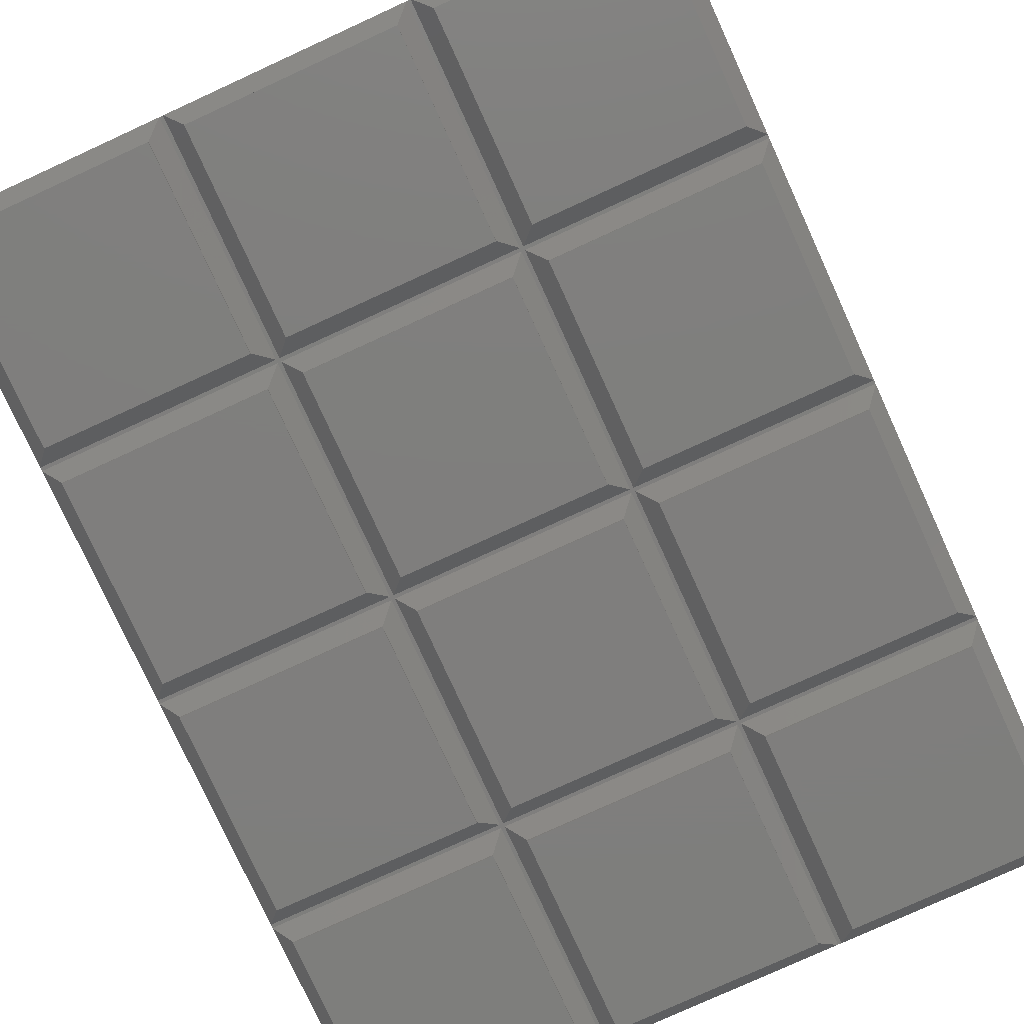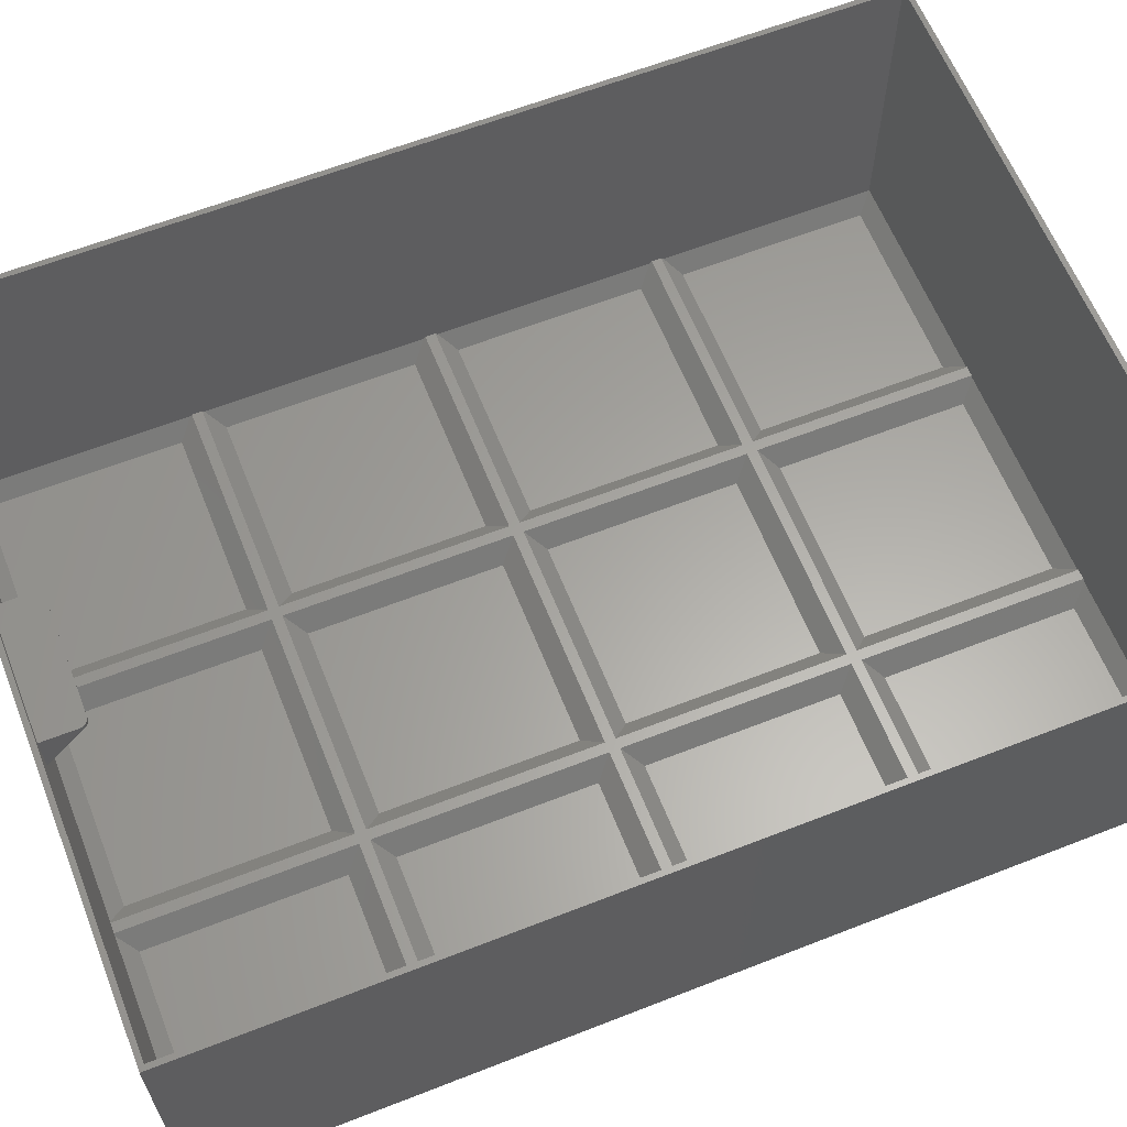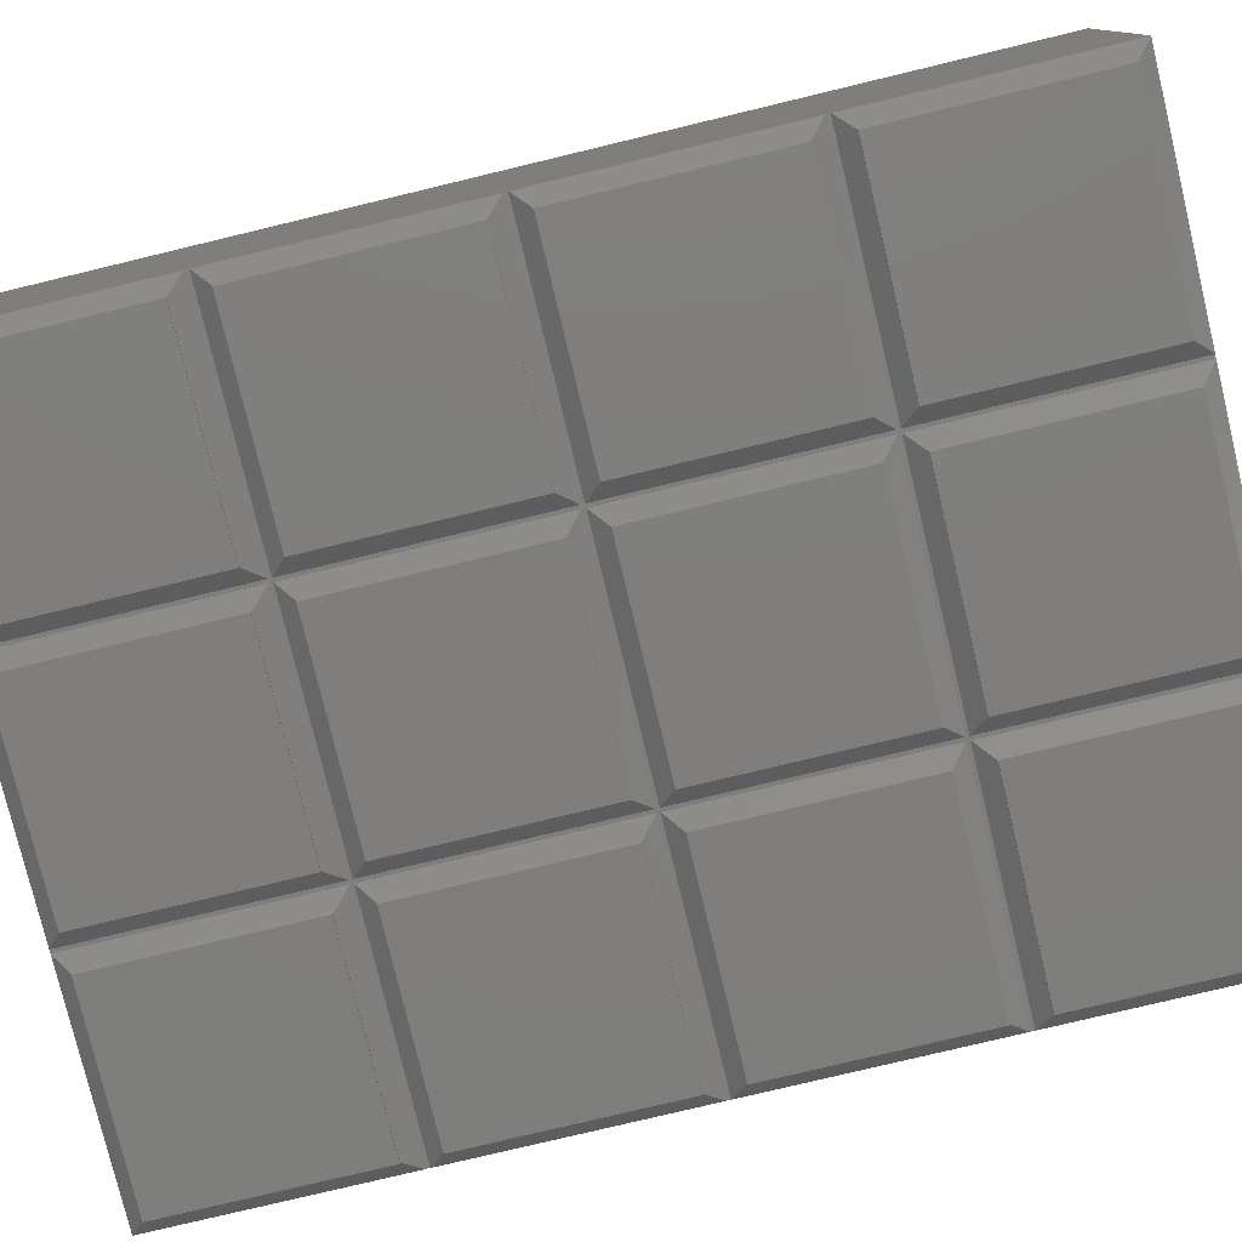
<metadata>
{"format":"stl","ext":"stl","renderer":"f3d","projection":"perspective","resolution":1024,"background":"white","views":[{"elev":-78.4,"azim":-155.4,"up":"+Z"},{"elev":62.1,"azim":68.3,"up":"+Z"},{"elev":-78.4,"azim":-76.5,"up":"+Z"}]}
</metadata>
<code>
# stl→obj: 330 verts, 684 faces
v 23.5 -23.5 0.499
v 23.5 23.5 0
v 23.5 23.5 0.499
v 23.5 -23.5 0
v -23.5 -23.5 0
v -23.5 23.5 0
v -23.5 23.5 0.499
v -23.5 -23.5 0.499
v 27.1 -27.03 4.1
v 27.1 27.1 4.1
v 27.03 -27.03 4.027
v -27.03 -27.03 4.027
v -27.03 27.03 4.027
v -27.03 27.1 4.1
v 78.5 -23.5 0.499
v 78.5 23.5 0
v 78.5 23.5 0.499
v 78.5 -23.5 0
v 31.5 -23.5 0
v 31.5 23.5 0
v 31.5 23.5 0.499
v 31.5 -23.5 0.499
v 82.1 -27.03 4.1
v 82.1 27.1 4.1
v 82.03 -27.03 4.027
v 27.97 -27.03 4.027
v 27.9 -27.03 4.1
v 27.9 27.1 4.1
v 133.5 -23.5 0.499
v 133.5 23.5 0
v 133.5 23.5 0.499
v 133.5 -23.5 0
v 86.5 -23.5 0
v 86.5 23.5 0
v 86.5 23.5 0.499
v 86.5 -23.5 0.499
v 137 27.03 4.027
v 137 -27.03 4.027
v 82.97 -27.03 4.027
v 82.9 -27.03 4.1
v 82.9 27.1 4.1
v 137 27.1 4.1
v 23.5 31.5 0.499
v 23.5 78.5 0
v 23.5 78.5 0.499
v 23.5 31.5 0
v -23.5 31.5 0
v -23.5 78.5 0
v -23.5 78.5 0.499
v -23.5 31.5 0.499
v 27.1 82.1 4.1
v 27.1 27.9 4.1
v -27.03 27.9 4.1
v -27.03 27.97 4.027
v -27.03 82.03 4.027
v -27.03 82.1 4.1
v 78.5 31.5 0.499
v 78.5 78.5 0
v 78.5 78.5 0.499
v 78.5 31.5 0
v 31.5 31.5 0
v 31.5 78.5 0
v 31.5 78.5 0.499
v 31.5 31.5 0.499
v 82.1 82.1 4.1
v 82.1 27.9 4.1
v 27.9 27.9 4.1
v 27.9 82.1 4.1
v 133.5 31.5 0.499
v 133.5 78.5 0
v 133.5 78.5 0.499
v 133.5 31.5 0
v 86.5 31.5 0
v 86.5 78.5 0
v 86.5 78.5 0.499
v 86.5 31.5 0.499
v 137 82.03 4.027
v 137 27.97 4.027
v 137 27.9 4.1
v 82.9 27.9 4.1
v 82.9 82.1 4.1
v 137 82.1 4.1
v 23.5 86.5 0.499
v 23.5 133.5 0
v 23.5 133.5 0.499
v 23.5 86.5 0
v -23.5 86.5 0
v -23.5 133.5 0
v -23.5 133.5 0.499
v -23.5 86.5 0.499
v 27.1 137.1 4.1
v 27.1 82.9 4.1
v -27.03 82.9 4.1
v -27.03 82.97 4.027
v -27.03 137 4.027
v -27.03 137.1 4.1
v 78.5 86.5 0.499
v 78.5 133.5 0
v 78.5 133.5 0.499
v 78.5 86.5 0
v 31.5 86.5 0
v 31.5 133.5 0
v 31.5 133.5 0.499
v 31.5 86.5 0.499
v 82.1 137.1 4.1
v 82.1 82.9 4.1
v 27.9 82.9 4.1
v 27.9 137.1 4.1
v 133.5 86.5 0.499
v 133.5 133.5 0
v 133.5 133.5 0.499
v 133.5 86.5 0
v 86.5 86.5 0
v 86.5 133.5 0
v 86.5 133.5 0.499
v 86.5 86.5 0.499
v 137 137 4.027
v 137 82.97 4.027
v 137 82.9 4.1
v 82.9 82.9 4.1
v 82.9 137.1 4.1
v 137 137.1 4.1
v 23.5 141.5 0.499
v 23.5 188.5 0
v 23.5 188.5 0.499
v 23.5 141.5 0
v -23.5 141.5 0
v -23.5 188.5 0
v -23.5 188.5 0.499
v -23.5 141.5 0.499
v 27.1 192 4.1
v 27.03 192 4.027
v 27.1 137.9 4.1
v -27.03 137.9 4.1
v -27.03 138 4.027
v -27.03 192 4.027
v 78.5 141.5 0.499
v 78.5 188.5 0
v 78.5 188.5 0.499
v 78.5 141.5 0
v 31.5 141.5 0
v 31.5 188.5 0
v 31.5 188.5 0.499
v 31.5 141.5 0.499
v 82.1 192 4.1
v 82.03 192 4.027
v 82.1 137.9 4.1
v 27.9 137.9 4.1
v 27.9 192 4.1
v 27.97 192 4.027
v 133.5 141.5 0.499
v 133.5 188.5 0
v 133.5 188.5 0.499
v 133.5 141.5 0
v 86.5 141.5 0
v 86.5 188.5 0
v 86.5 188.5 0.499
v 86.5 141.5 0.499
v 137 192 4.027
v 137 138 4.027
v 137 137.9 4.1
v 82.9 137.9 4.1
v 82.9 192 4.1
v 82.97 192 4.027
v 137.5 192.5 75
v 136.3 191.3 75
v 137.5 -27.5 75
v -26.3 191.3 75
v -27.5 192.5 75
v -26.3 -26.3 75
v 136.3 -26.3 75
v -27.5 -27.5 75
v -22.3 22.3 1.199
v 22.3 -22.3 1.199
v 22.3 22.3 1.199
v -22.3 -22.3 1.199
v 26.3 -25.83 5.199
v 25.83 -25.83 4.727
v 26.3 26.3 5.199
v -25.83 -25.83 4.727
v -25.83 25.83 4.727
v -25.83 26.3 5.199
v 32.7 22.3 1.199
v 77.3 -22.3 1.199
v 77.3 22.3 1.199
v 32.7 -22.3 1.199
v 81.3 -25.83 5.199
v 80.83 -25.83 4.727
v 81.3 26.3 5.199
v 29.17 -25.83 4.727
v 28.7 -25.83 5.199
v 28.7 26.3 5.199
v 87.7 22.3 1.199
v 132.3 -22.3 1.199
v 132.3 22.3 1.199
v 87.7 -22.3 1.199
v 135.8 25.83 4.727
v 135.8 -25.83 4.727
v 84.17 -25.83 4.727
v 83.7 -25.83 5.199
v 83.7 26.3 5.199
v 135.8 26.3 5.199
v -22.3 77.3 1.199
v 22.3 32.7 1.199
v 22.3 77.3 1.199
v -22.3 32.7 1.199
v 26.3 81.3 5.199
v 26.3 28.7 5.199
v -25.83 28.7 5.199
v -25.83 29.17 4.727
v -25.83 80.83 4.727
v -25.83 81.3 5.199
v 32.7 77.3 1.199
v 77.3 32.7 1.199
v 77.3 77.3 1.199
v 32.7 32.7 1.199
v 81.3 81.3 5.199
v 81.3 28.7 5.199
v 28.7 28.7 5.199
v 28.7 81.3 5.199
v 87.7 77.3 1.199
v 132.3 32.7 1.199
v 132.3 77.3 1.199
v 87.7 32.7 1.199
v 135.8 80.83 4.727
v 135.8 29.17 4.727
v 135.8 28.7 5.199
v 83.7 28.7 5.199
v 83.7 81.3 5.199
v 135.8 81.3 5.199
v -22.3 132.3 1.199
v 22.3 87.7 1.199
v 22.3 132.3 1.199
v -22.3 87.7 1.199
v 26.3 136.3 5.199
v 26.3 83.7 5.199
v -25.83 83.7 5.199
v -25.83 84.17 4.727
v -25.83 135.8 4.727
v -25.83 136.3 5.199
v 32.7 132.3 1.199
v 77.3 87.7 1.199
v 77.3 132.3 1.199
v 32.7 87.7 1.199
v 81.3 136.3 5.199
v 81.3 83.7 5.199
v 28.7 83.7 5.199
v 28.7 136.3 5.199
v 87.7 132.3 1.199
v 132.3 87.7 1.199
v 132.3 132.3 1.199
v 87.7 87.7 1.199
v 135.8 135.8 4.727
v 135.8 84.17 4.727
v 135.8 83.7 5.199
v 83.7 83.7 5.199
v 83.7 136.3 5.199
v 135.8 136.3 5.199
v -22.3 187.3 1.199
v 22.3 142.7 1.199
v 22.3 187.3 1.199
v -22.3 142.7 1.199
v 26.3 190.8 5.199
v 25.83 190.8 4.727
v 26.3 138.7 5.199
v -25.83 138.7 5.199
v -25.83 139.2 4.727
v -25.83 190.8 4.727
v 32.7 187.3 1.199
v 77.3 142.7 1.199
v 77.3 187.3 1.199
v 32.7 142.7 1.199
v 81.3 190.8 5.199
v 80.83 190.8 4.727
v 81.3 138.7 5.199
v 28.7 138.7 5.199
v 28.7 190.8 5.199
v 29.17 190.8 4.727
v 87.7 187.3 1.199
v 132.3 142.7 1.199
v 132.3 187.3 1.199
v 87.7 142.7 1.199
v 135.8 190.8 4.727
v 135.8 139.2 4.727
v 135.8 138.7 5.199
v 83.7 138.7 5.199
v 83.7 190.8 5.199
v 84.17 190.8 4.727
v 40 -26.2 60
v 70 -26.26 70
v 70 -26.2 60.01
v 70 -26.2 60
v 40 -26.26 70
v 40 -26.2 60.01
v 68 -16.3 70
v 70 -18.3 70
v 69.96 -17.91 70
v 69.85 -17.53 70
v 69.66 -17.19 70
v 69.41 -16.89 70
v 69.11 -16.64 70
v 68.77 -16.45 70
v 68.39 -16.34 70
v 42 -16.3 70
v 40 -18.3 70
v 41.61 -16.34 70
v 41.23 -16.45 70
v 40.89 -16.64 70
v 40.59 -16.89 70
v 40.34 -17.19 70
v 40.15 -17.53 70
v 40.04 -17.91 70
v 68 -16.3 69
v 42 -16.3 69
v 70 -18.3 69
v 40 -18.3 69
v 40.04 -17.91 69
v 69.66 -17.19 69
v 69.85 -17.53 69
v 41.61 -16.34 69
v 69.96 -17.91 69
v 41.23 -16.45 69
v 40.89 -16.64 69
v 69.41 -16.89 69
v 40.34 -17.19 69
v 40.15 -17.53 69
v 40.59 -16.89 69
v 68.77 -16.45 69
v 68.39 -16.34 69
v 69.11 -16.64 69
f 1 2 3
f 2 1 4
f 5 2 4
f 2 5 6
f 5 7 6
f 7 5 8
f 2 7 3
f 7 2 6
f 5 1 8
f 1 5 4
f 9 3 10
f 3 9 1
f 1 9 11
f 8 11 12
f 11 8 1
f 8 13 7
f 13 8 12
f 3 14 10
f 7 14 3
f 14 7 13
f 15 16 17
f 16 15 18
f 19 16 18
f 16 19 20
f 19 21 20
f 21 19 22
f 16 21 17
f 21 16 20
f 19 15 22
f 15 19 18
f 23 17 24
f 17 23 15
f 15 23 25
f 22 25 26
f 25 22 15
f 27 21 22
f 27 22 26
f 21 27 28
f 17 28 24
f 28 17 21
f 29 30 31
f 30 29 32
f 33 30 32
f 30 33 34
f 33 35 34
f 35 33 36
f 30 35 31
f 35 30 34
f 33 29 36
f 29 33 32
f 37 29 31
f 29 37 38
f 36 38 39
f 38 36 29
f 40 35 36
f 40 36 39
f 35 40 41
f 31 42 37
f 35 42 31
f 42 35 41
f 43 44 45
f 44 43 46
f 47 44 46
f 44 47 48
f 47 49 48
f 49 47 50
f 44 49 45
f 49 44 48
f 47 43 50
f 43 47 46
f 51 43 45
f 43 51 52
f 50 53 54
f 43 53 50
f 53 43 52
f 50 55 49
f 55 50 54
f 45 56 51
f 49 56 45
f 56 49 55
f 57 58 59
f 58 57 60
f 61 58 60
f 58 61 62
f 61 63 62
f 63 61 64
f 58 63 59
f 63 58 62
f 61 57 64
f 57 61 60
f 65 57 59
f 57 65 66
f 64 66 67
f 66 64 57
f 64 68 63
f 68 64 67
f 59 68 65
f 68 59 63
f 69 70 71
f 70 69 72
f 73 70 72
f 70 73 74
f 73 75 74
f 75 73 76
f 70 75 71
f 75 70 74
f 73 69 76
f 69 73 72
f 77 69 71
f 69 77 78
f 76 79 80
f 69 79 76
f 79 69 78
f 76 81 75
f 81 76 80
f 71 82 77
f 75 82 71
f 82 75 81
f 83 84 85
f 84 83 86
f 87 84 86
f 84 87 88
f 87 89 88
f 89 87 90
f 84 89 85
f 89 84 88
f 87 83 90
f 83 87 86
f 91 83 85
f 83 91 92
f 90 93 94
f 83 93 90
f 93 83 92
f 90 95 89
f 95 90 94
f 85 96 91
f 89 96 85
f 96 89 95
f 97 98 99
f 98 97 100
f 101 98 100
f 98 101 102
f 101 103 102
f 103 101 104
f 98 103 99
f 103 98 102
f 101 97 104
f 97 101 100
f 105 97 99
f 97 105 106
f 104 106 107
f 106 104 97
f 104 108 103
f 108 104 107
f 99 108 105
f 108 99 103
f 109 110 111
f 110 109 112
f 113 110 112
f 110 113 114
f 113 115 114
f 115 113 116
f 110 115 111
f 115 110 114
f 113 109 116
f 109 113 112
f 117 109 111
f 109 117 118
f 116 119 120
f 109 119 116
f 119 109 118
f 116 121 115
f 121 116 120
f 111 122 117
f 115 122 111
f 122 115 121
f 123 124 125
f 124 123 126
f 127 124 126
f 124 127 128
f 127 129 128
f 129 127 130
f 124 129 125
f 129 124 128
f 127 123 130
f 123 127 126
f 131 125 132
f 131 123 125
f 123 131 133
f 130 134 135
f 123 134 130
f 134 123 133
f 130 136 129
f 136 130 135
f 125 136 132
f 136 125 129
f 137 138 139
f 138 137 140
f 141 138 140
f 138 141 142
f 141 143 142
f 143 141 144
f 138 143 139
f 143 138 142
f 141 137 144
f 137 141 140
f 145 139 146
f 145 137 139
f 137 145 147
f 144 147 148
f 147 144 137
f 143 149 150
f 144 149 143
f 149 144 148
f 139 150 146
f 150 139 143
f 151 152 153
f 152 151 154
f 155 152 154
f 152 155 156
f 155 157 156
f 157 155 158
f 152 157 153
f 157 152 156
f 155 151 158
f 151 155 154
f 159 151 153
f 151 159 160
f 158 161 162
f 151 161 158
f 161 151 160
f 157 163 164
f 158 163 157
f 163 158 162
f 153 164 159
f 164 153 157
f 165 166 167
f 165 168 166
f 168 169 170
f 169 168 165
f 171 167 166
f 170 167 171
f 170 172 167
f 172 170 169
f 96 133 91
f 133 96 134
f 56 92 51
f 92 56 93
f 14 52 10
f 52 14 53
f 10 28 27
f 28 10 67
f 52 67 10
f 67 52 68
f 51 68 52
f 68 51 107
f 10 27 9
f 92 107 51
f 107 92 108
f 91 108 92
f 108 91 148
f 133 148 91
f 148 133 149
f 149 133 131
f 108 147 105
f 147 108 148
f 68 106 65
f 106 68 107
f 28 66 24
f 66 28 67
f 24 41 40
f 41 24 80
f 66 80 24
f 80 66 81
f 65 81 66
f 81 65 120
f 24 40 23
f 106 120 65
f 120 106 121
f 105 121 106
f 121 105 162
f 147 162 105
f 162 147 163
f 163 147 145
f 41 79 42
f 79 41 80
f 81 119 82
f 119 81 120
f 121 161 122
f 161 121 162
f 134 136 135
f 136 134 169
f 96 169 134
f 93 96 95
f 93 95 94
f 96 93 169
f 56 169 93
f 54 56 55
f 53 56 54
f 172 56 53
f 172 53 14
f 12 14 13
f 172 14 12
f 56 172 169
f 161 159 165
f 159 161 160
f 165 122 161
f 119 122 165
f 122 119 117
f 117 119 118
f 165 82 119
f 82 78 77
f 167 82 165
f 82 79 78
f 82 167 79
f 42 38 37
f 79 167 42
f 42 167 38
f 26 23 27
f 23 26 25
f 27 172 9
f 12 9 172
f 9 12 11
f 172 27 167
f 23 167 27
f 40 167 23
f 38 40 39
f 40 38 167
f 146 149 145
f 149 146 150
f 145 165 163
f 159 163 165
f 163 159 164
f 165 145 169
f 149 169 145
f 131 169 149
f 136 131 132
f 131 136 169
f 173 174 175
f 174 173 176
f 177 175 174
f 177 174 178
f 175 177 179
f 174 180 178
f 180 174 176
f 181 176 173
f 176 181 180
f 173 182 181
f 175 182 173
f 182 175 179
f 183 184 185
f 184 183 186
f 187 185 184
f 187 184 188
f 185 187 189
f 184 190 188
f 190 184 186
f 191 183 192
f 183 191 186
f 186 191 190
f 183 189 192
f 189 183 185
f 193 194 195
f 194 193 196
f 194 197 195
f 197 194 198
f 194 199 198
f 199 194 196
f 200 193 201
f 193 200 196
f 196 200 199
f 193 202 201
f 195 202 193
f 202 195 197
f 203 204 205
f 204 203 206
f 204 207 205
f 207 204 208
f 204 209 208
f 206 209 204
f 209 206 210
f 211 206 203
f 206 211 210
f 203 212 211
f 205 212 203
f 212 205 207
f 213 214 215
f 214 213 216
f 214 217 215
f 217 214 218
f 214 219 218
f 219 214 216
f 220 216 213
f 216 220 219
f 213 217 220
f 217 213 215
f 221 222 223
f 222 221 224
f 222 225 223
f 225 222 226
f 222 227 226
f 224 227 222
f 227 224 228
f 229 224 221
f 224 229 228
f 221 230 229
f 223 230 221
f 230 223 225
f 231 232 233
f 232 231 234
f 232 235 233
f 235 232 236
f 232 237 236
f 234 237 232
f 237 234 238
f 239 234 231
f 234 239 238
f 231 240 239
f 233 240 231
f 240 233 235
f 241 242 243
f 242 241 244
f 242 245 243
f 245 242 246
f 242 247 246
f 247 242 244
f 248 244 241
f 244 248 247
f 241 245 248
f 245 241 243
f 249 250 251
f 250 249 252
f 250 253 251
f 253 250 254
f 250 255 254
f 252 255 250
f 255 252 256
f 257 252 249
f 252 257 256
f 249 258 257
f 251 258 249
f 258 251 253
f 259 260 261
f 260 259 262
f 261 263 264
f 260 263 261
f 263 260 265
f 260 266 265
f 262 266 260
f 266 262 267
f 268 262 259
f 262 268 267
f 259 264 268
f 264 259 261
f 269 270 271
f 270 269 272
f 271 273 274
f 270 273 271
f 273 270 275
f 270 276 275
f 276 270 272
f 277 269 278
f 277 272 269
f 272 277 276
f 269 274 278
f 274 269 271
f 279 280 281
f 280 279 282
f 280 283 281
f 283 280 284
f 280 285 284
f 282 285 280
f 285 282 286
f 287 279 288
f 287 282 279
f 282 287 286
f 279 283 288
f 283 279 281
f 209 179 208
f 179 209 182
f 237 207 236
f 207 237 212
f 266 235 265
f 235 266 240
f 265 276 277
f 276 265 248
f 248 235 247
f 236 247 235
f 207 220 236
f 220 207 219
f 265 277 263
f 248 265 235
f 247 236 220
f 208 219 207
f 219 208 192
f 179 192 208
f 192 179 191
f 191 179 177
f 219 189 218
f 189 219 192
f 247 217 246
f 217 247 220
f 276 245 275
f 245 276 248
f 275 286 287
f 286 275 257
f 257 245 256
f 246 256 245
f 217 229 246
f 229 217 228
f 275 287 273
f 257 275 245
f 256 246 229
f 218 228 217
f 228 218 201
f 189 201 218
f 201 189 200
f 200 189 187
f 286 258 285
f 258 286 257
f 256 230 255
f 230 256 229
f 228 202 227
f 202 228 201
f 266 268 168
f 268 266 267
f 168 240 266
f 237 240 168
f 240 237 239
f 239 237 238
f 168 212 237
f 212 210 211
f 170 212 168
f 212 209 210
f 212 170 209
f 182 180 181
f 209 170 182
f 182 170 180
f 285 283 284
f 283 285 166
f 258 166 285
f 255 258 253
f 255 253 254
f 258 255 166
f 230 166 255
f 226 230 225
f 227 230 226
f 171 230 227
f 171 227 202
f 198 202 197
f 171 202 198
f 230 171 166
f 190 289 188
f 289 190 191
f 171 290 170
f 171 291 290
f 171 291 291
f 171 292 291
f 171 292 292
f 200 292 171
f 292 200 292
f 292 200 292
f 292 200 292
f 292 187 292
f 292 187 292
f 187 292 200
f 198 200 171
f 200 198 199
f 293 170 290
f 294 170 293
f 294 170 294
f 289 170 294
f 289 170 289
f 177 289 289
f 177 289 289
f 177 289 289
f 191 289 289
f 188 292 187
f 292 188 289
f 289 191 289
f 289 191 177
f 289 177 170
f 180 177 178
f 177 180 170
f 278 273 277
f 273 278 274
f 277 168 263
f 268 263 168
f 263 268 264
f 168 277 166
f 273 166 277
f 287 166 273
f 283 287 288
f 287 283 166
f 295 296 297
f 295 297 298
f 295 298 299
f 295 299 300
f 295 300 301
f 295 301 302
f 295 302 303
f 296 295 290
f 304 290 295
f 305 304 306
f 305 306 307
f 305 307 308
f 305 308 309
f 305 309 310
f 305 310 311
f 305 311 312
f 304 305 293
f 304 293 290
f 313 304 295
f 304 313 314
f 290 315 296
f 315 290 291
f 316 312 317
f 312 316 305
f 292 318 319
f 318 292 292
f 289 320 314
f 320 289 289
f 297 319 298
f 319 297 321
f 314 306 304
f 306 314 320
f 292 314 313
f 314 292 289
f 322 308 307
f 308 322 323
f 318 292 324
f 292 318 292
f 289 325 289
f 325 289 326
f 289 323 322
f 323 289 289
f 325 309 327
f 309 325 310
f 292 328 292
f 328 292 329
f 296 321 297
f 321 296 315
f 298 318 299
f 318 298 319
f 328 303 302
f 303 328 329
f 291 321 315
f 321 291 291
f 291 319 321
f 319 291 292
f 294 326 289
f 326 294 317
f 317 311 326
f 311 317 312
f 330 302 301
f 302 330 328
f 292 330 292
f 330 292 328
f 289 322 320
f 322 289 289
f 320 307 306
f 307 320 322
f 329 295 303
f 295 329 313
f 294 317 294
f 317 294 316
f 293 316 294
f 316 293 305
f 323 309 308
f 309 323 327
f 323 289 327
f 289 323 289
f 289 325 327
f 325 289 289
f 326 310 325
f 310 326 311
f 324 301 300
f 301 324 330
f 292 330 324
f 330 292 292
f 292 329 292
f 329 292 313
f 299 324 300
f 324 299 318

</code>
